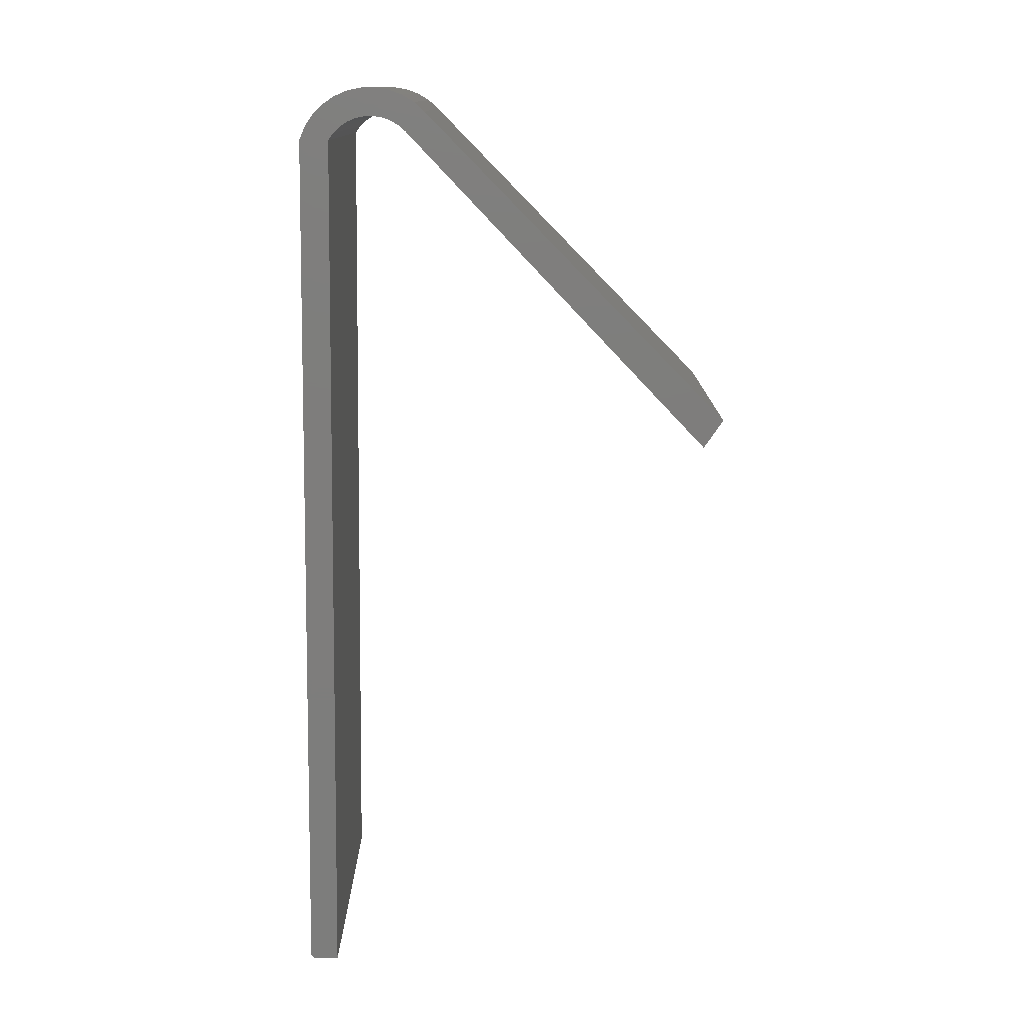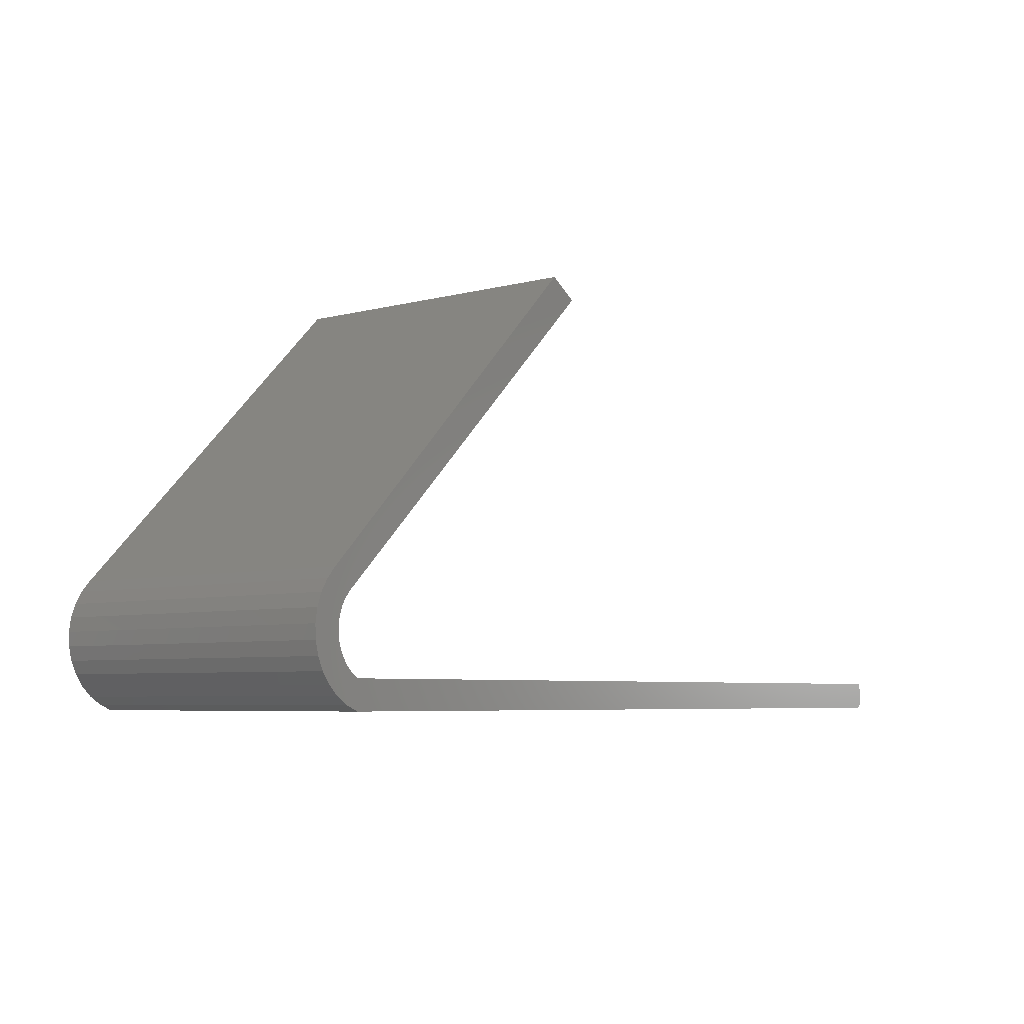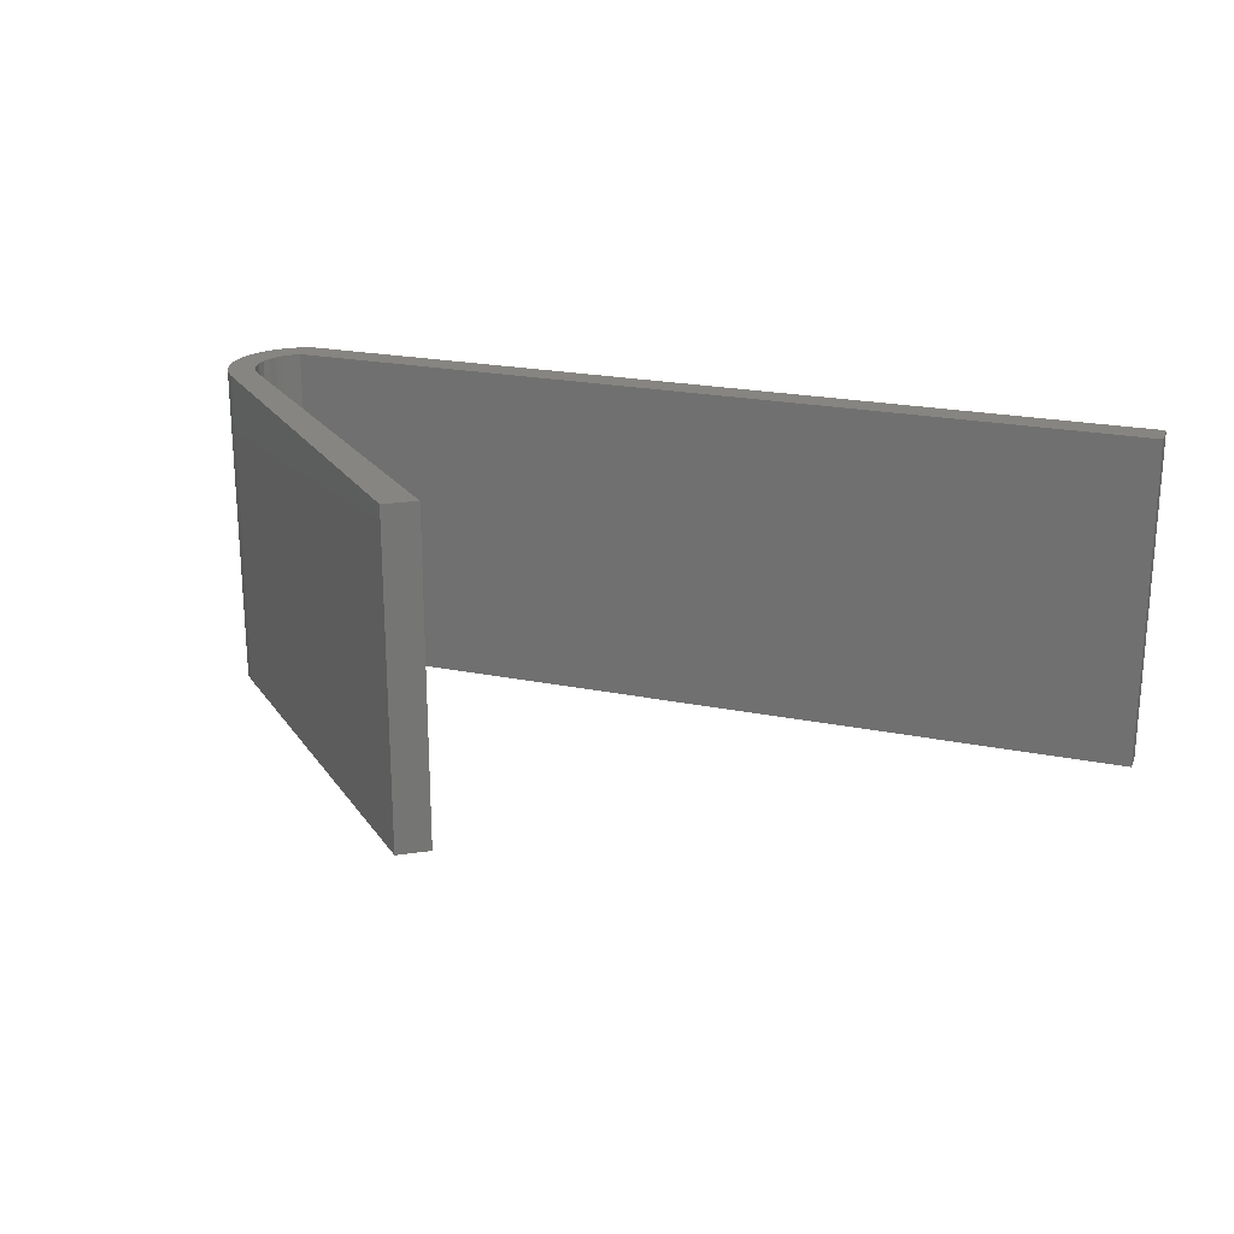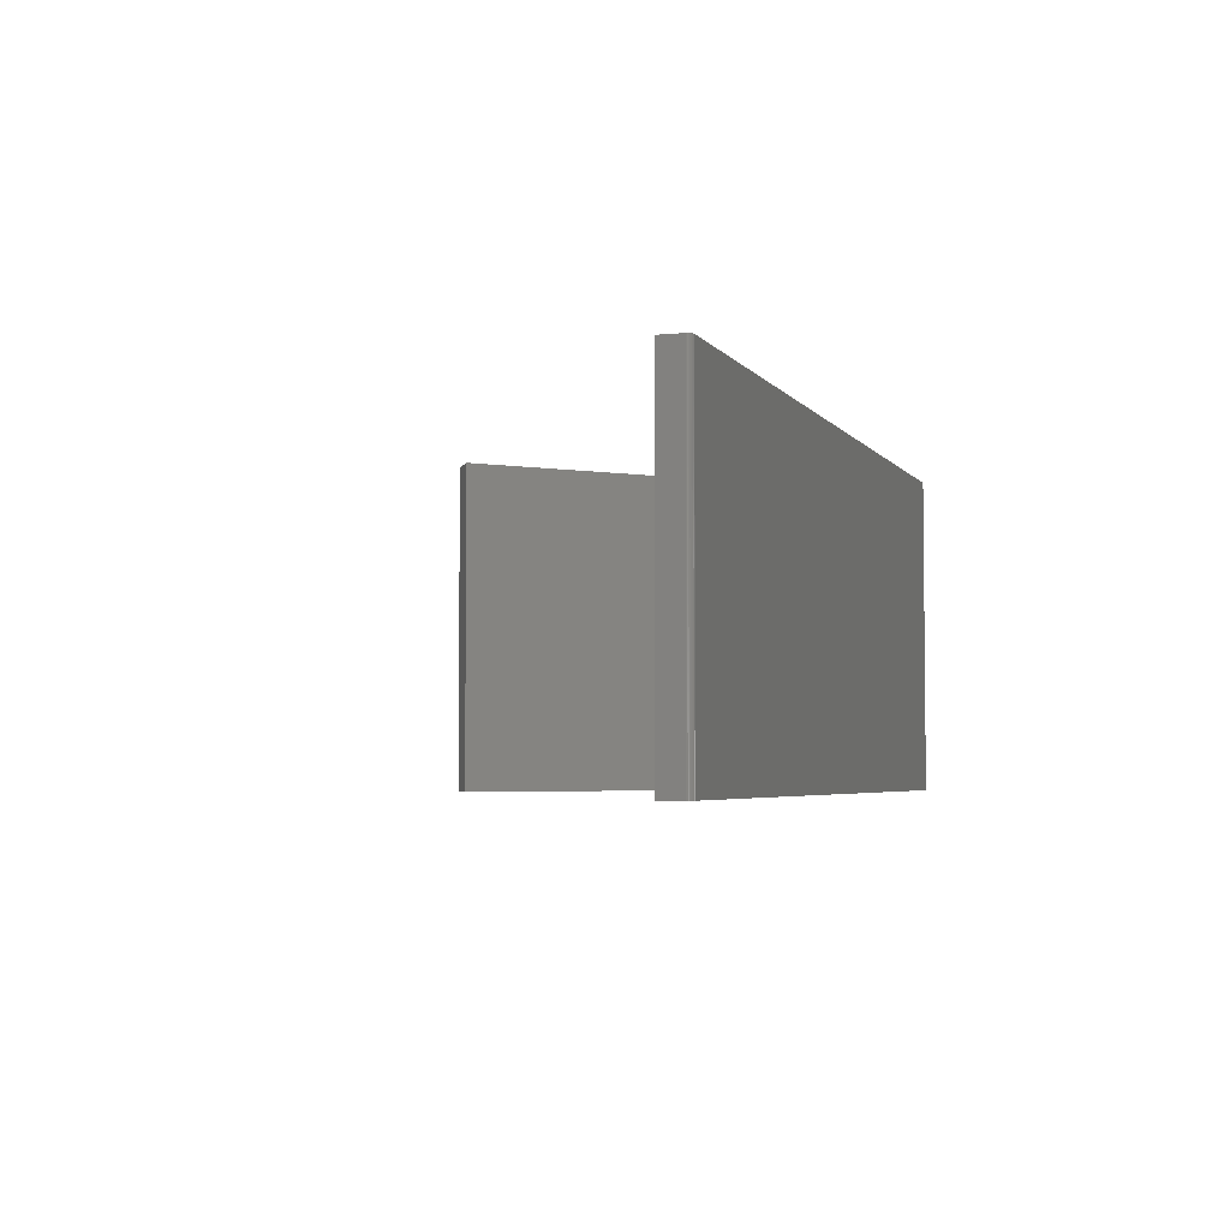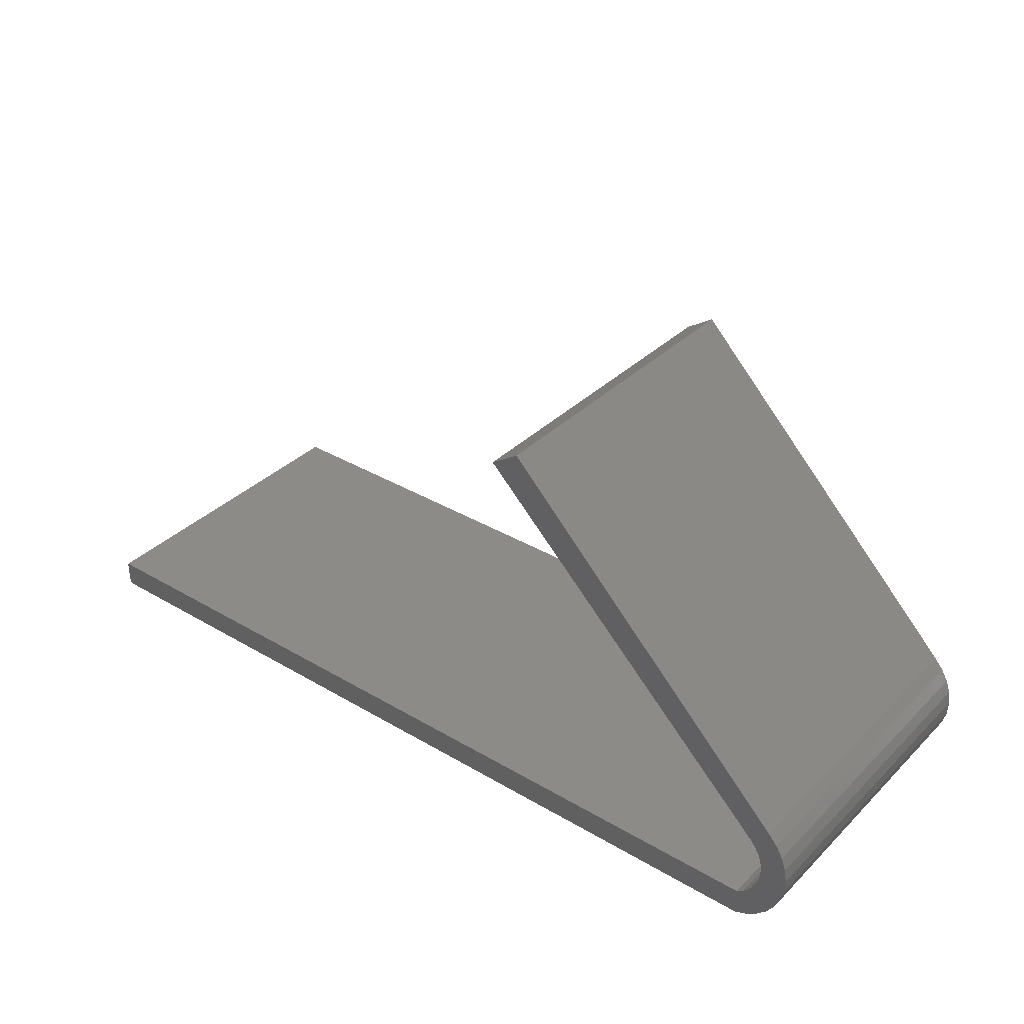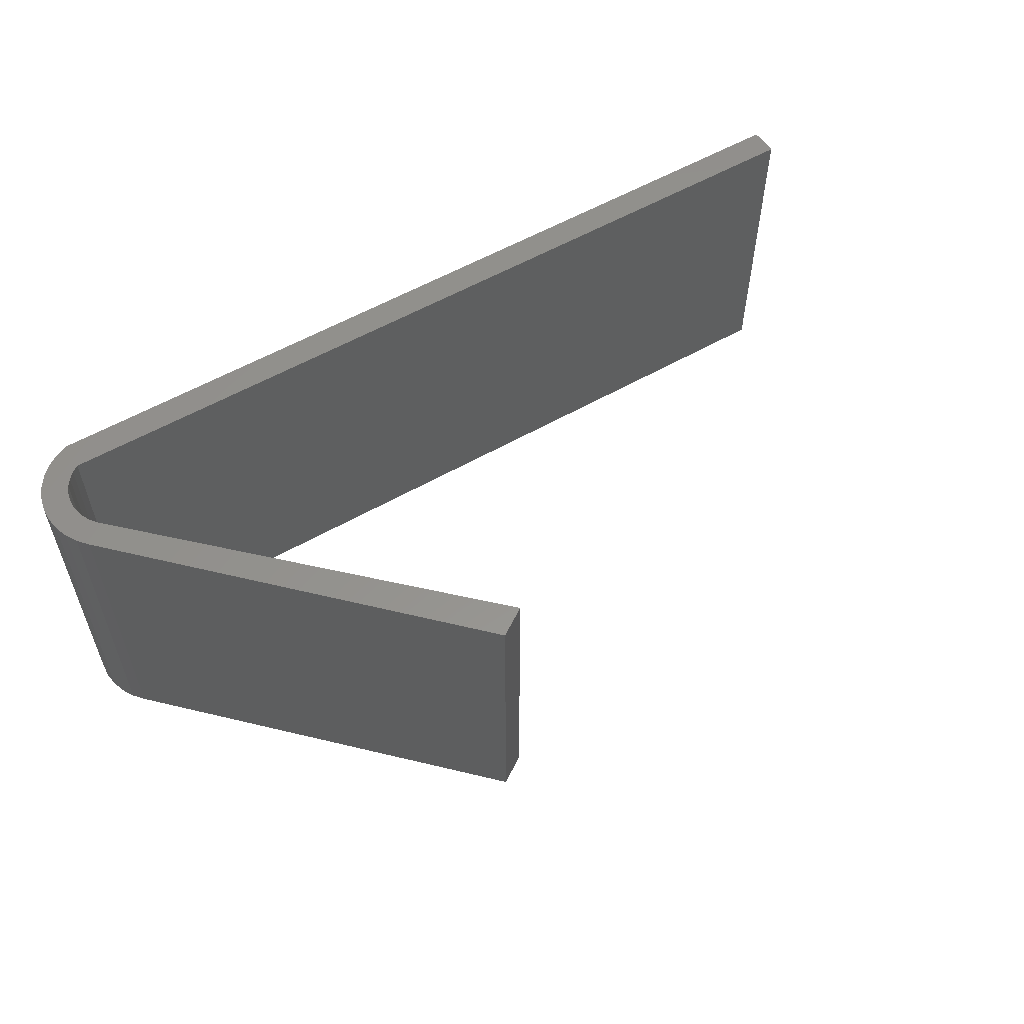
<metadata>
{"format":"stl","ext":"stl","renderer":"f3d","projection":"perspective","resolution":1024,"background":"white","views":[{"elev":-77.1,"azim":-90.6,"up":"+Y"},{"elev":-5.6,"azim":-50.6,"up":"+Z"},{"elev":22.2,"azim":19.3,"up":"+Y"},{"elev":-4.0,"azim":108.6,"up":"+Y"},{"elev":34.9,"azim":-141.8,"up":"+Z"},{"elev":56.6,"azim":-30.9,"up":"+Y"}]}
</metadata>
<code>
# stl→obj: 70 verts, 136 faces
v -0.7054 -0.25 0.1137
v -0.6988 -0.25 0.1253
v -0.7432 -0.25 0.1303
v -0.7502 -0.25 0.1106
v -0.7085 -0.25 0.06165
v -0.7479 -0.25 0.04864
v -0.7033 -0.25 0.04938
v -0.6959 -0.25 0.03827
v -0.7394 -0.25 0.0295
v -0.6867 -0.25 0.02869
v 0.6406 -0.25 -0.01414
v 0.6393 -0.25 -0.01849
v 0.6405 -0.25 -0.01567
v 0.64 -0.25 -0.01713
v 0.6372 -0.25 -0.02064
v 0.6383 -0.25 -0.01967
v -0.6901 -0.25 0.1354
v -0.2179 -0.25 0.5933
v -0.2609 -0.25 0.622
v -0.7188 -0.25 0.1641
v -0.7326 -0.25 0.1484
v -0.7275 -0.25 0.01231
v -0.7126 -0.25 -0.002332
v 0.6406 -0.25 0.02097
v -0.6758 -0.25 0.02097
v -0.6758 -0.25 -0.02196
v 0.6328 -0.25 -0.02196
v 0.6343 -0.25 -0.02181
v 0.6358 -0.25 -0.02136
v -0.6951 -0.25 -0.01389
v -0.7526 -0.25 0.06902
v -0.7113 -0.25 0.07466
v -0.7534 -0.25 0.08993
v -0.7118 -0.25 0.08798
v -0.7098 -0.25 0.1011
v -0.7432 0.25 0.1303
v -0.6988 0.25 0.1253
v -0.7054 0.25 0.1137
v -0.7502 0.25 0.1106
v -0.7033 0.25 0.04938
v -0.7479 0.25 0.04864
v -0.7085 0.25 0.06165
v -0.6959 0.25 0.03827
v -0.7394 0.25 0.0295
v -0.6867 0.25 0.02869
v 0.6405 0.25 -0.01567
v 0.6393 0.25 -0.01849
v 0.6406 0.25 -0.01414
v 0.64 0.25 -0.01713
v 0.6383 0.25 -0.01967
v 0.6372 0.25 -0.02064
v -0.6901 0.25 0.1354
v -0.7326 0.25 0.1484
v -0.7188 0.25 0.1641
v -0.2609 0.25 0.622
v -0.2179 0.25 0.5933
v -0.7275 0.25 0.01231
v -0.6758 0.25 0.02097
v 0.6406 0.25 0.02097
v -0.7126 0.25 -0.002332
v 0.6358 0.25 -0.02136
v 0.6343 0.25 -0.02181
v 0.6328 0.25 -0.02196
v -0.6758 0.25 -0.02196
v -0.6951 0.25 -0.01389
v -0.7098 0.25 0.1011
v -0.7118 0.25 0.08798
v -0.7534 0.25 0.08993
v -0.7113 0.25 0.07466
v -0.7526 0.25 0.06902
f 1 2 3
f 3 4 1
f 5 6 7
f 8 7 6
f 6 9 8
f 8 9 10
f 11 12 13
f 12 14 13
f 15 16 12
f 17 18 19
f 17 19 20
f 17 20 21
f 17 21 3
f 17 3 2
f 22 23 11
f 22 11 24
f 22 24 25
f 22 25 10
f 22 10 9
f 15 26 27
f 15 27 28
f 15 28 29
f 30 26 15
f 30 15 12
f 30 12 11
f 30 11 23
f 6 5 31
f 31 5 32
f 31 32 33
f 33 32 34
f 33 34 4
f 4 34 35
f 4 35 1
f 36 37 38
f 38 39 36
f 40 41 42
f 41 40 43
f 43 44 41
f 45 44 43
f 46 47 48
f 46 49 47
f 47 50 51
f 52 37 36
f 52 36 53
f 52 53 54
f 52 54 55
f 52 55 56
f 57 44 45
f 57 45 58
f 57 58 59
f 57 59 48
f 57 48 60
f 51 61 62
f 51 62 63
f 51 63 64
f 65 60 48
f 65 48 47
f 65 47 51
f 65 51 64
f 38 66 39
f 39 66 67
f 39 67 68
f 68 67 69
f 68 69 70
f 70 69 42
f 70 42 41
f 48 59 11
f 11 59 24
f 26 64 27
f 27 64 63
f 48 11 46
f 46 11 13
f 46 13 49
f 49 13 14
f 49 14 47
f 47 14 12
f 47 12 50
f 50 12 16
f 50 16 51
f 51 16 15
f 51 15 61
f 61 15 29
f 61 29 62
f 62 29 28
f 62 28 63
f 63 28 27
f 19 55 20
f 20 55 54
f 56 55 18
f 18 55 19
f 17 52 18
f 18 52 56
f 69 5 42
f 42 5 7
f 42 7 40
f 40 7 8
f 40 8 43
f 43 8 10
f 43 10 45
f 45 10 25
f 45 25 58
f 5 69 32
f 32 69 67
f 32 67 34
f 34 67 66
f 34 66 35
f 35 66 38
f 35 38 1
f 1 38 37
f 1 37 2
f 2 37 52
f 2 52 17
f 24 59 25
f 25 59 58
f 64 26 65
f 65 26 30
f 65 30 60
f 60 30 23
f 60 23 57
f 57 23 22
f 57 22 44
f 44 22 9
f 44 9 41
f 41 9 6
f 41 6 70
f 70 6 31
f 70 31 68
f 68 31 33
f 68 33 39
f 39 33 4
f 39 4 36
f 36 4 3
f 36 3 53
f 53 3 21
f 53 21 54
f 54 21 20

</code>
